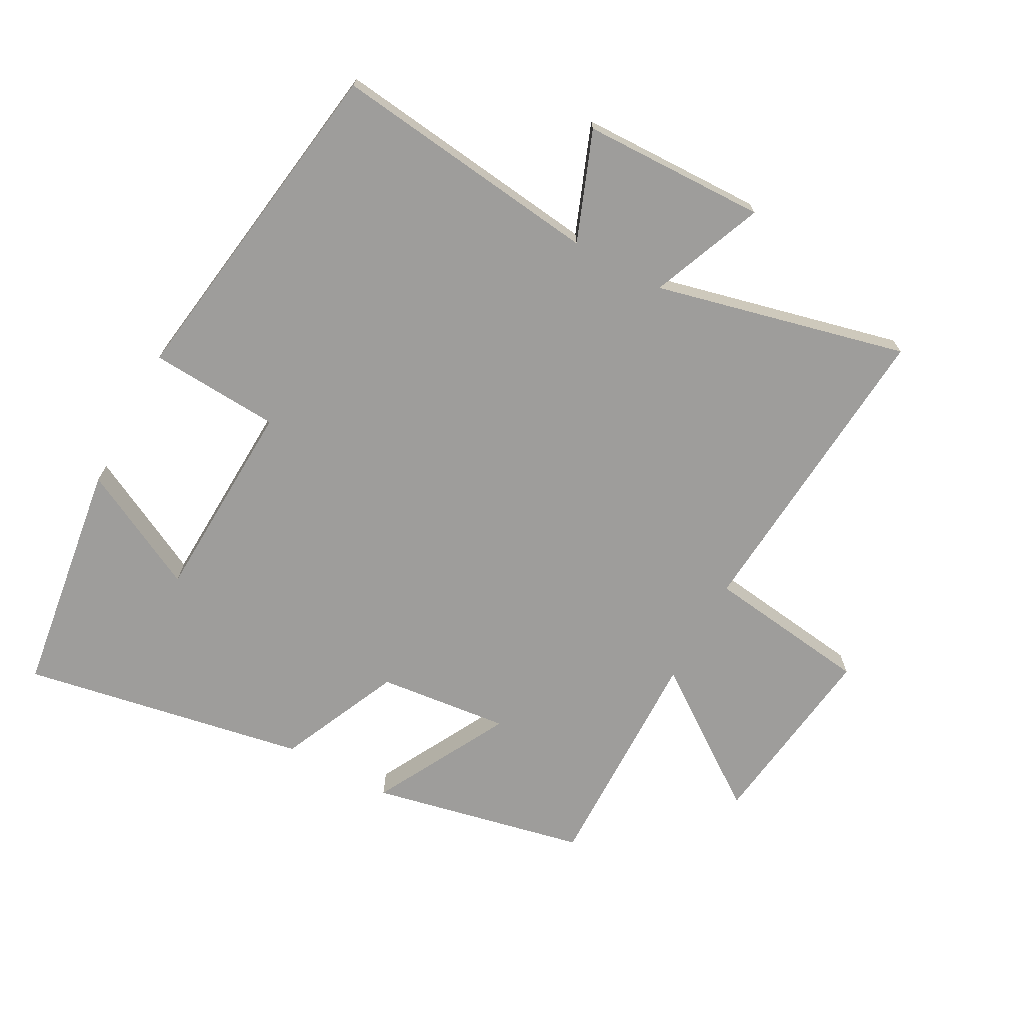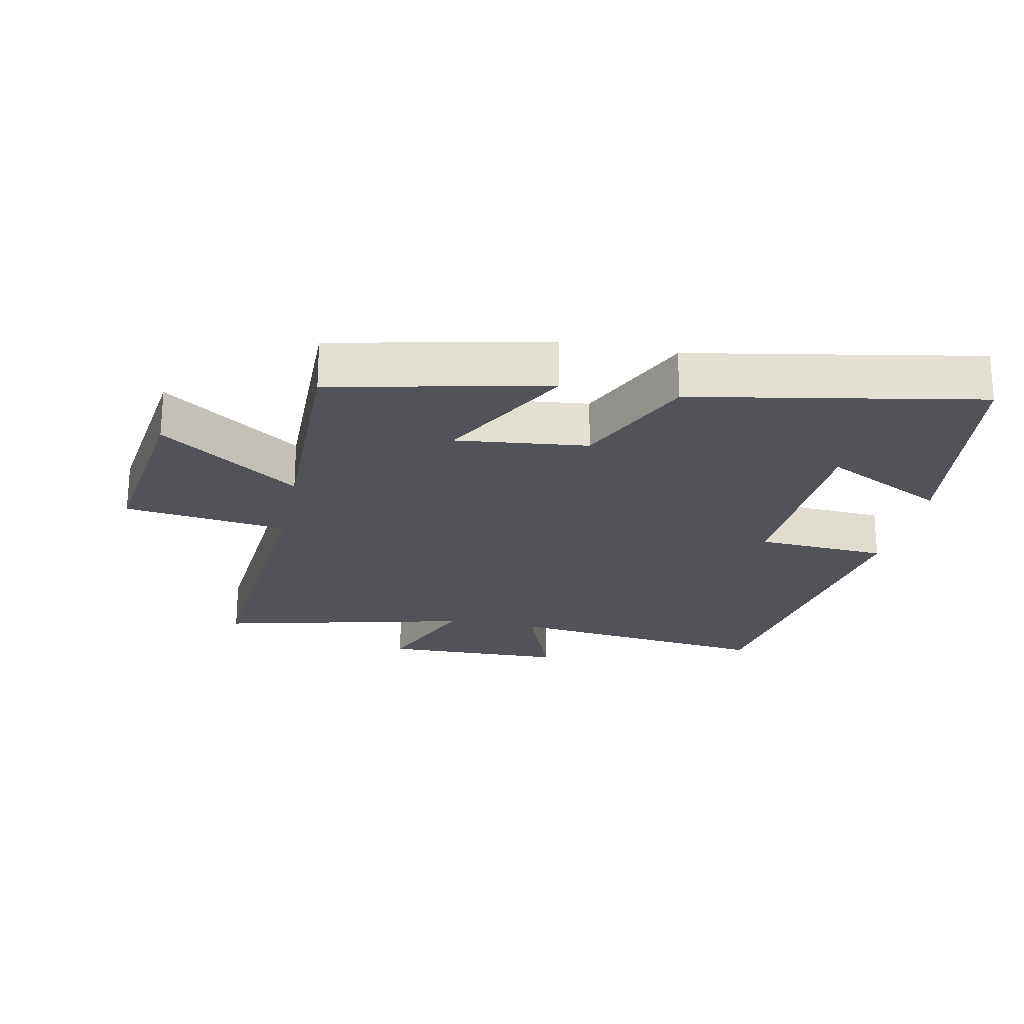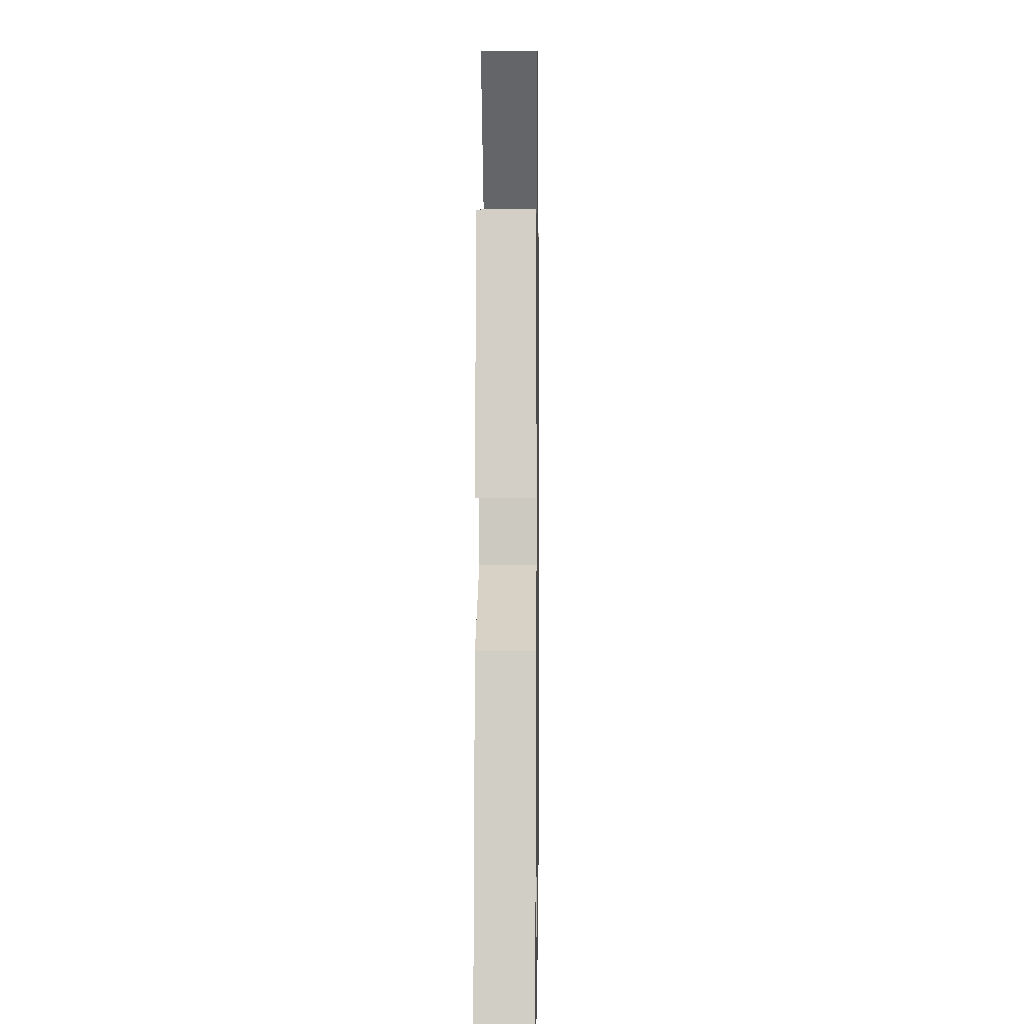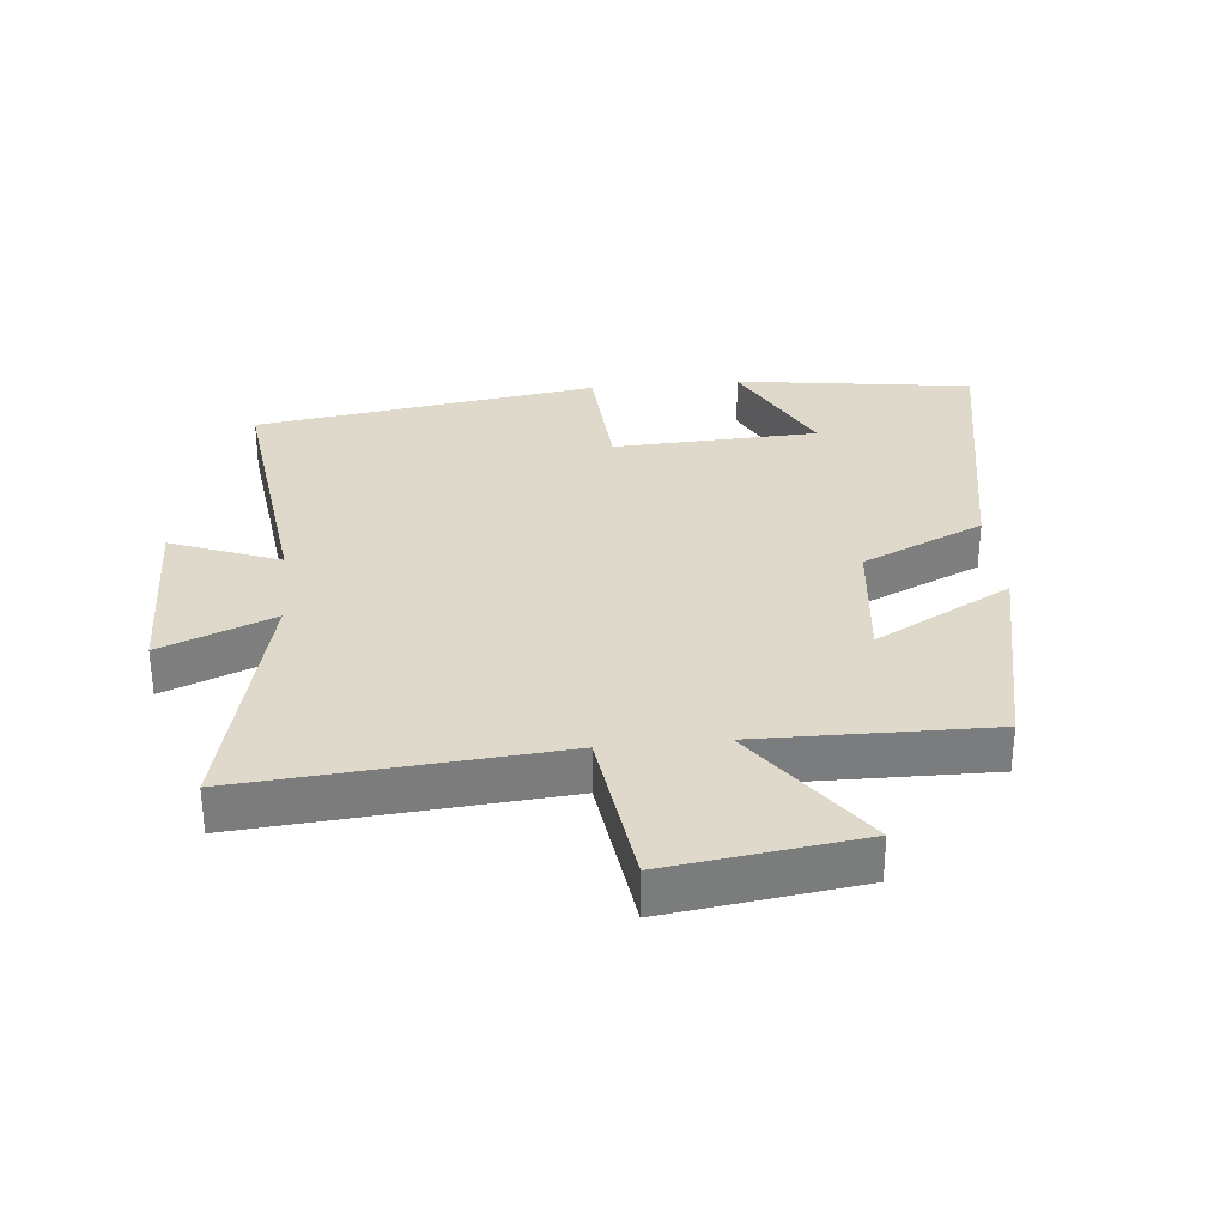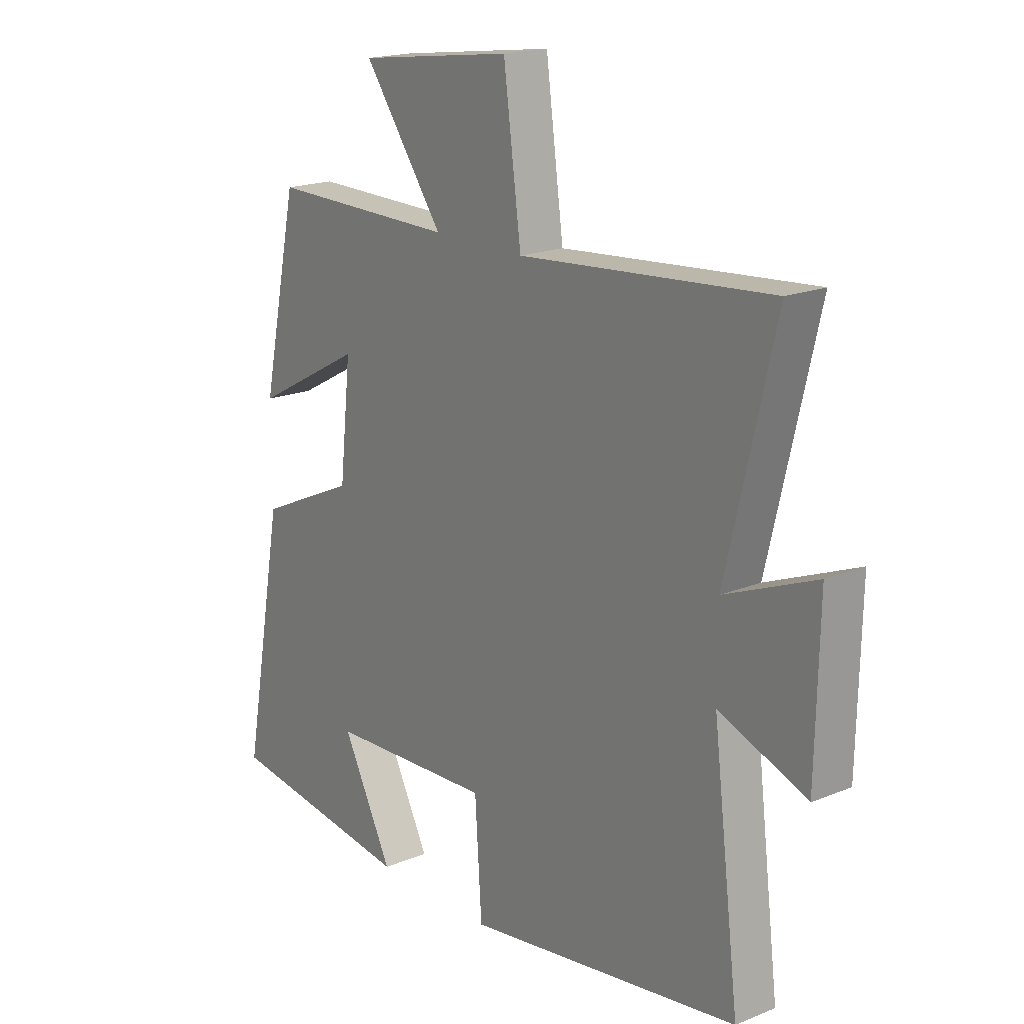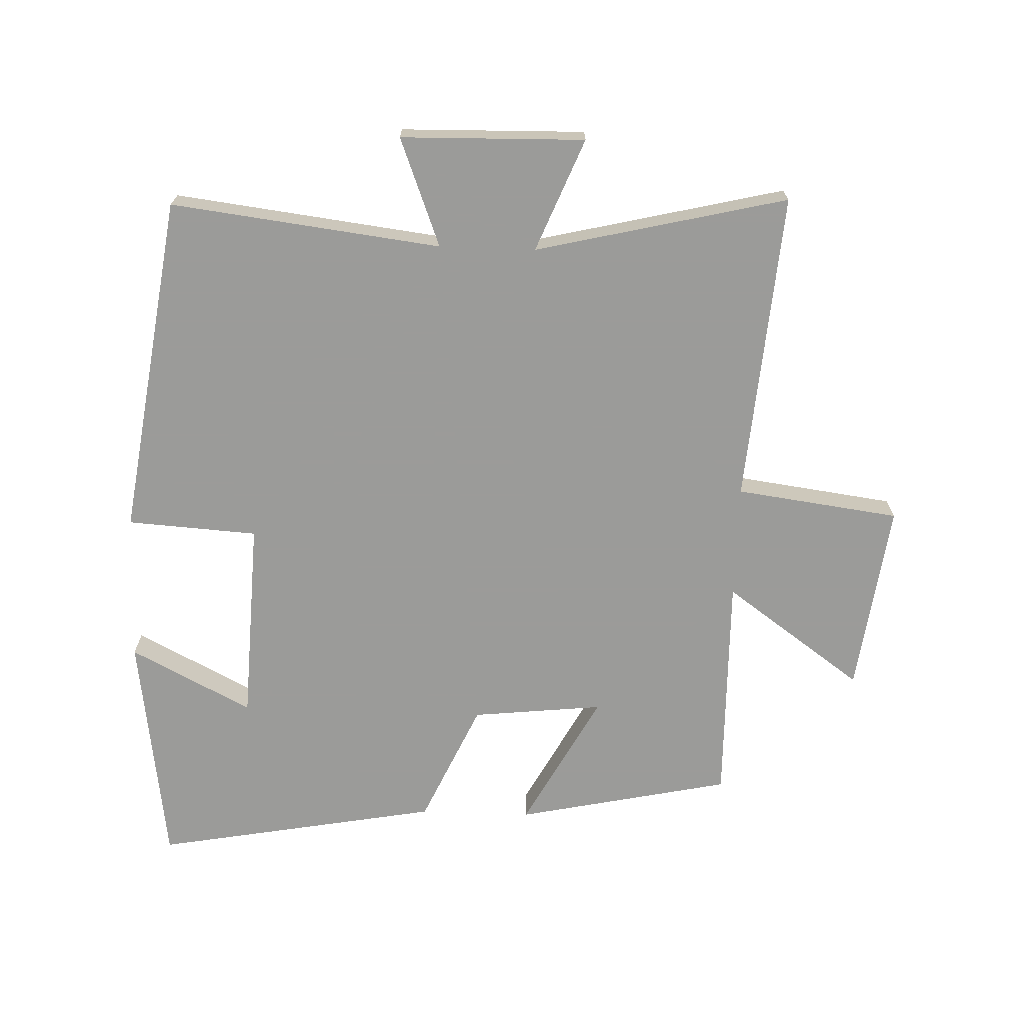
<metadata>
{"format":"obj","ext":"obj","renderer":"f3d","projection":"perspective","resolution":1024,"background":"white","views":[{"elev":-70.5,"azim":-118.4,"up":"+Y"},{"elev":-22.7,"azim":78.5,"up":"+Y"},{"elev":2.9,"azim":90.8,"up":"+Z"},{"elev":31.7,"azim":-5.5,"up":"+Y"},{"elev":18.6,"azim":-128.2,"up":"+Z"},{"elev":-69.6,"azim":-92.0,"up":"+Y"}]}
</metadata>
<code>
v -0.552 0.07 -0.422
v -0.5 0.07 -0.002
v -0.669 0.07 -0.067
v -0.675 0.07 0.219
v -0.5 0.07 0.148
v -0.593 0.07 0.539
v -0.109 0.07 0.5
v -0.075 0.07 0.755
v 0.223 0.07 0.715
v 0.069 0.07 0.5
v 0.429 0.07 0.505
v 0.5 0.07 0.171
v 0.289 0.07 0.285
v 0.311 0.07 0.081
v 0.5 0.07 -0.005
v 0.581 0.07 -0.449
v 0.214 0.07 -0.5
v 0.311 0.07 -0.311
v -0.007 0.07 -0.297
v -0.02 0.07 -0.5
v -0.552 0 -0.422
v -0.5 0 -0.002
v -0.669 0 -0.067
v -0.675 0 0.219
v -0.5 0 0.148
v -0.593 0 0.539
v -0.109 0 0.5
v -0.075 0 0.755
v 0.223 0 0.715
v 0.069 0 0.5
v 0.429 0 0.505
v 0.5 0 0.171
v 0.289 0 0.285
v 0.311 0 0.081
v 0.5 0 -0.005
v 0.581 0 -0.449
v 0.214 0 -0.5
v 0.311 0 -0.311
v -0.007 0 -0.297
v -0.02 0 -0.5
f 19 20 1 2
f 18 19 2
f 15 16 17 18
f 14 15 18 2
f 13 14 2
f 10 11 12 13
f 10 13 2
f 7 8 9 10
f 7 10 2 3
f 5 6 7
f 5 7 3
f 3 4 5
f 22 21 40 39
f 22 39 38
f 38 37 36 35
f 22 38 35 34
f 22 34 33
f 33 32 31 30
f 22 33 30
f 30 29 28 27
f 23 22 30 27
f 27 26 25
f 23 27 25
f 25 24 23
f 1 21 22 2
f 2 22 23 3
f 3 23 24 4
f 4 24 25 5
f 5 25 26 6
f 6 26 27 7
f 7 27 28 8
f 8 28 29 9
f 9 29 30 10
f 10 30 31 11
f 11 31 32 12
f 12 32 33 13
f 13 33 34 14
f 14 34 35 15
f 15 35 36 16
f 16 36 37 17
f 17 37 38 18
f 18 38 39 19
f 19 39 40 20
f 20 40 21 1

</code>
